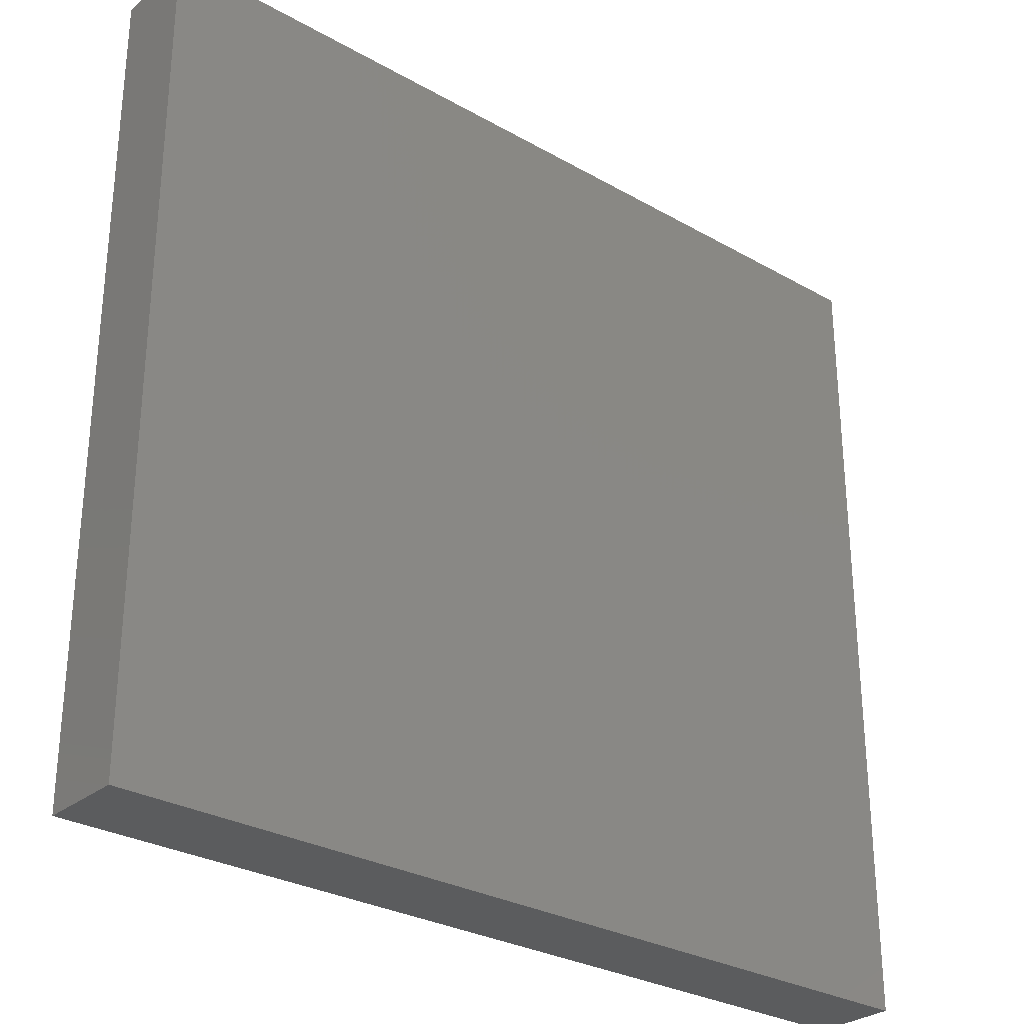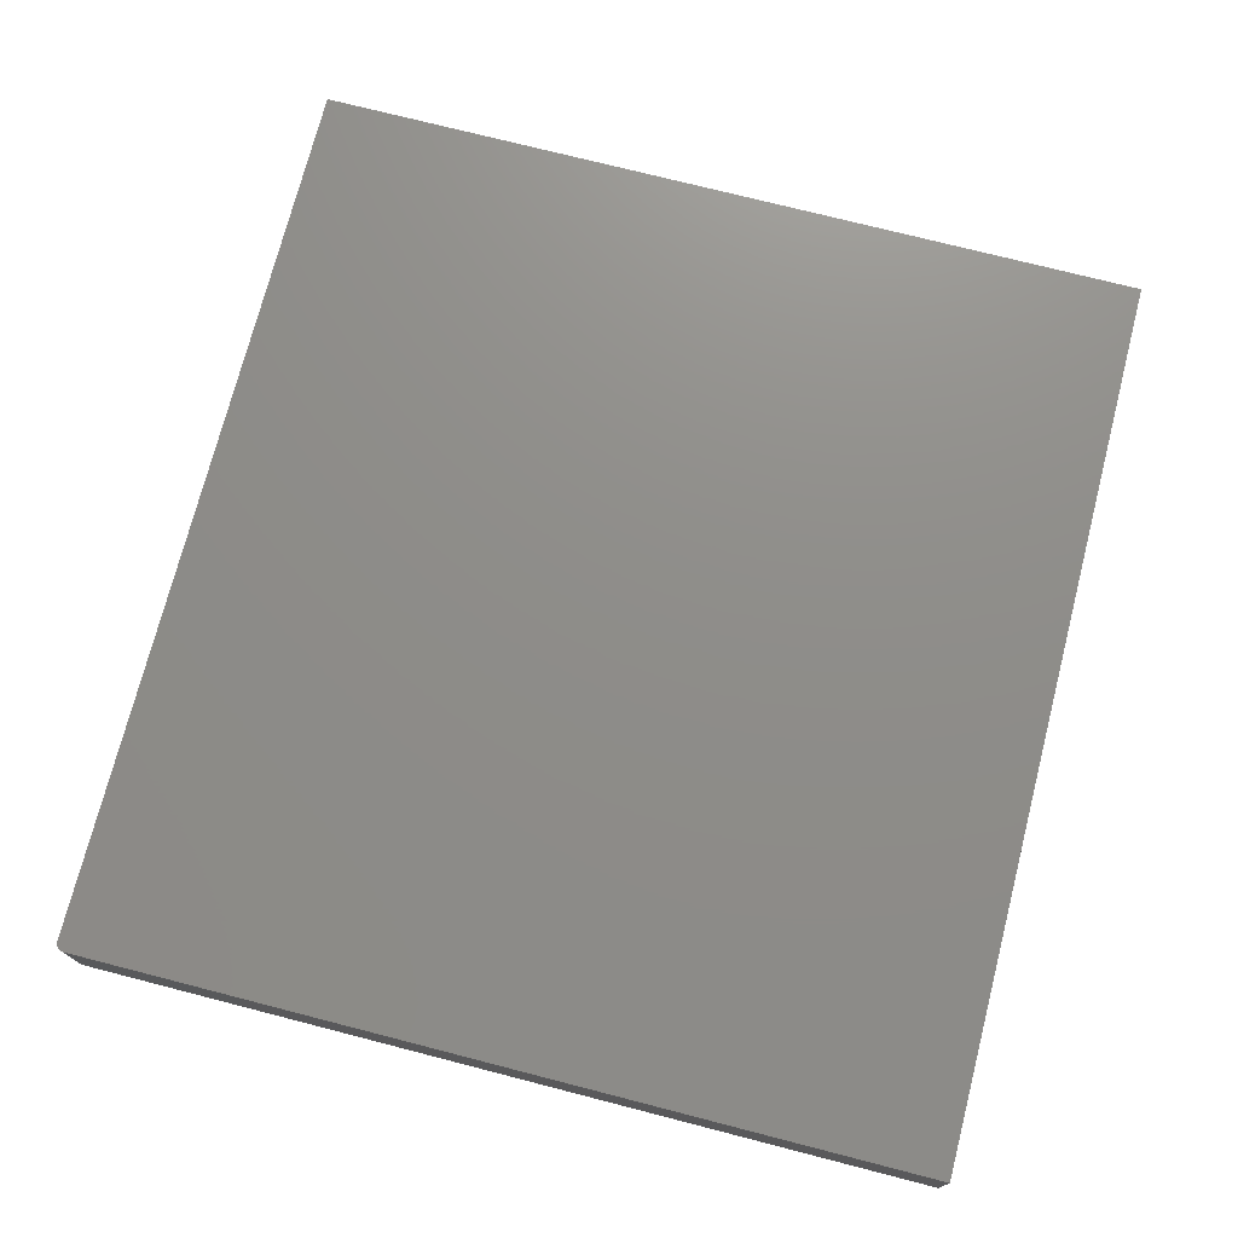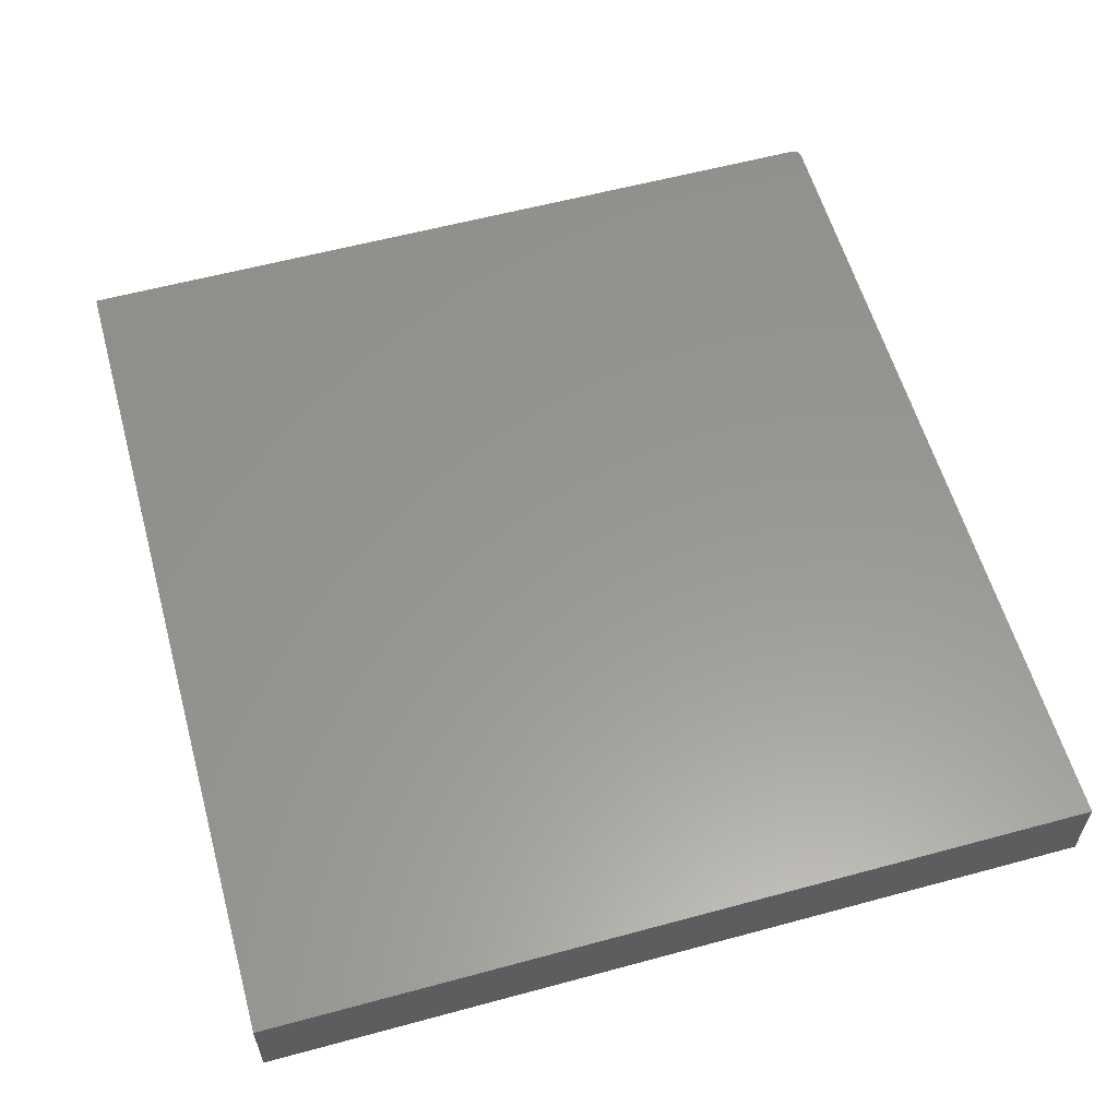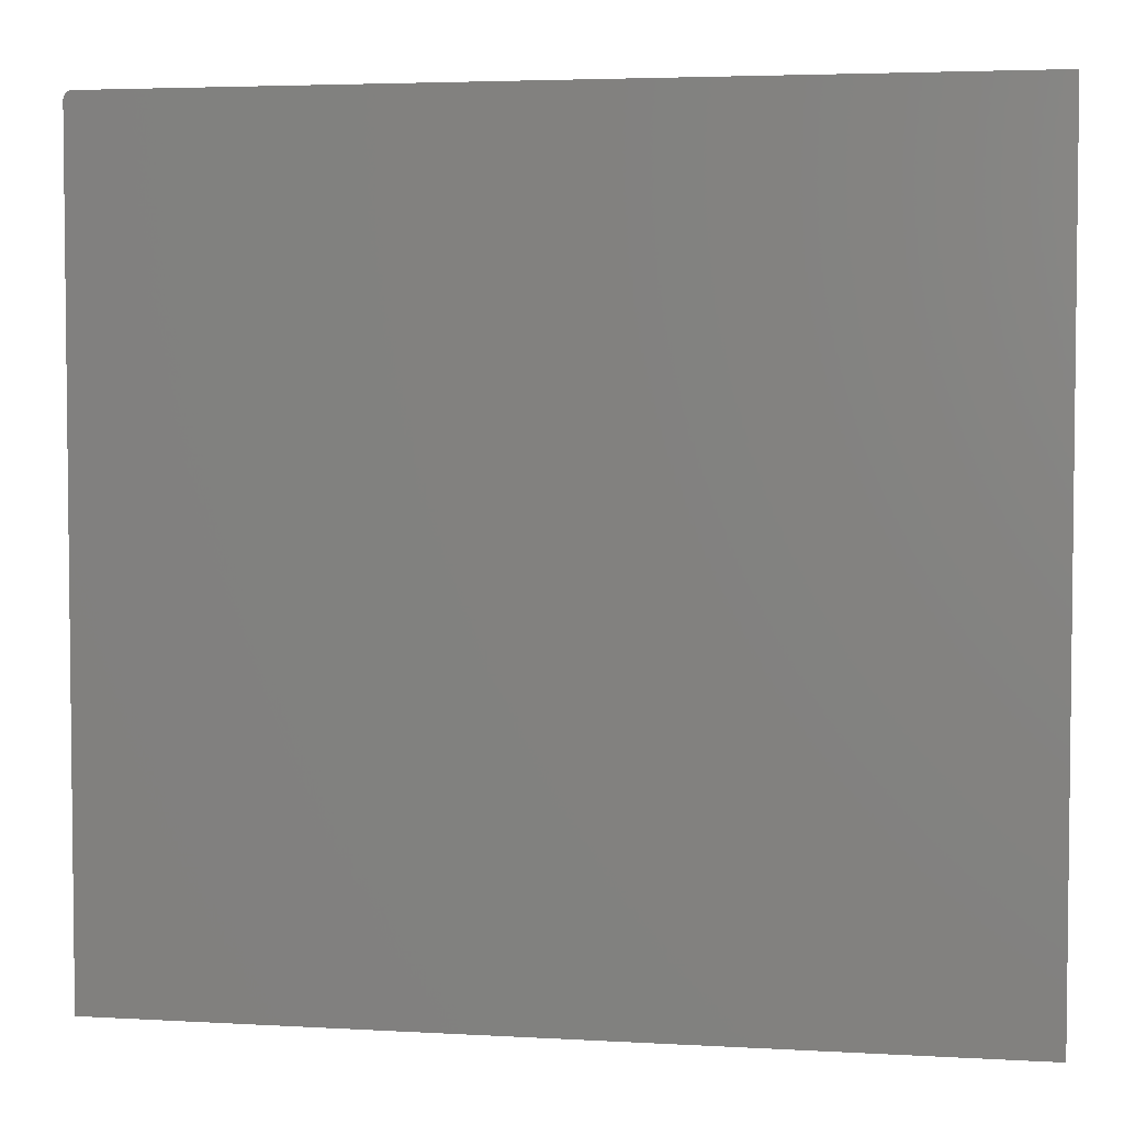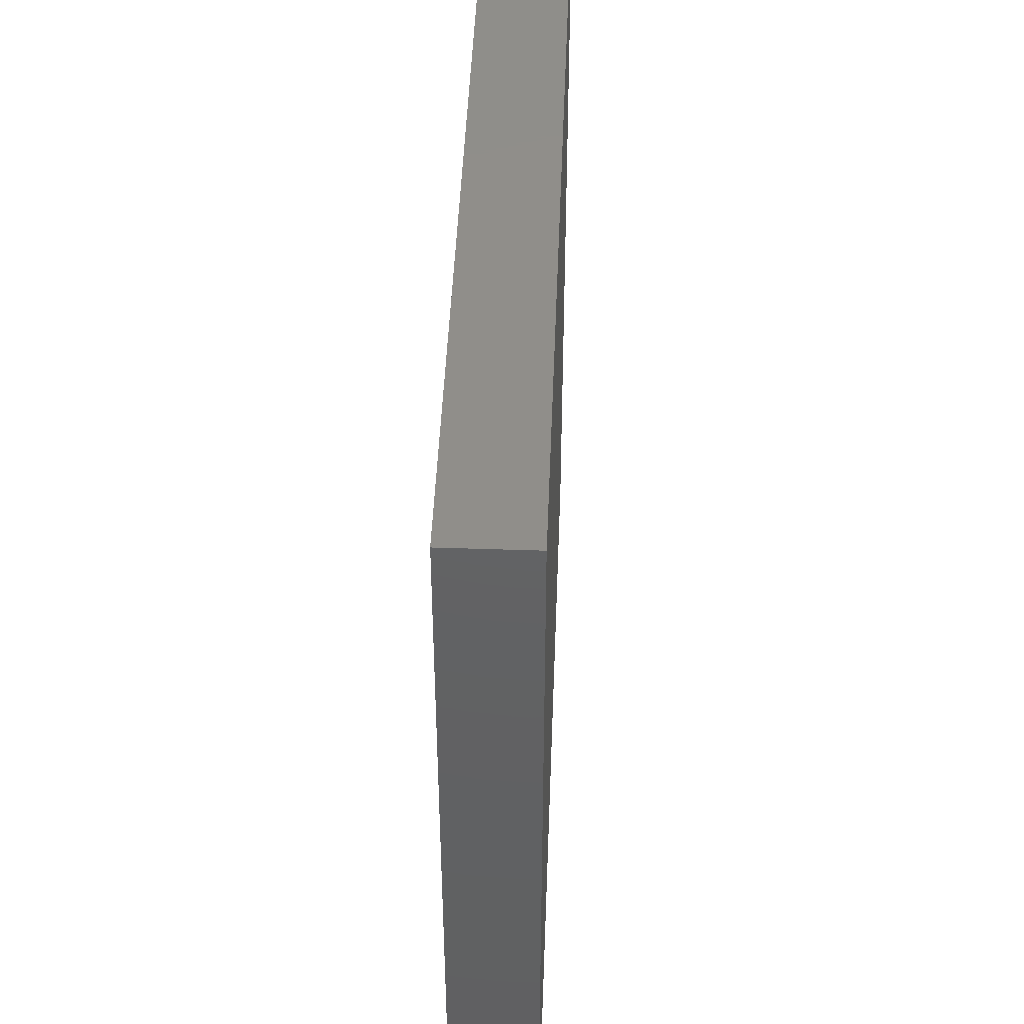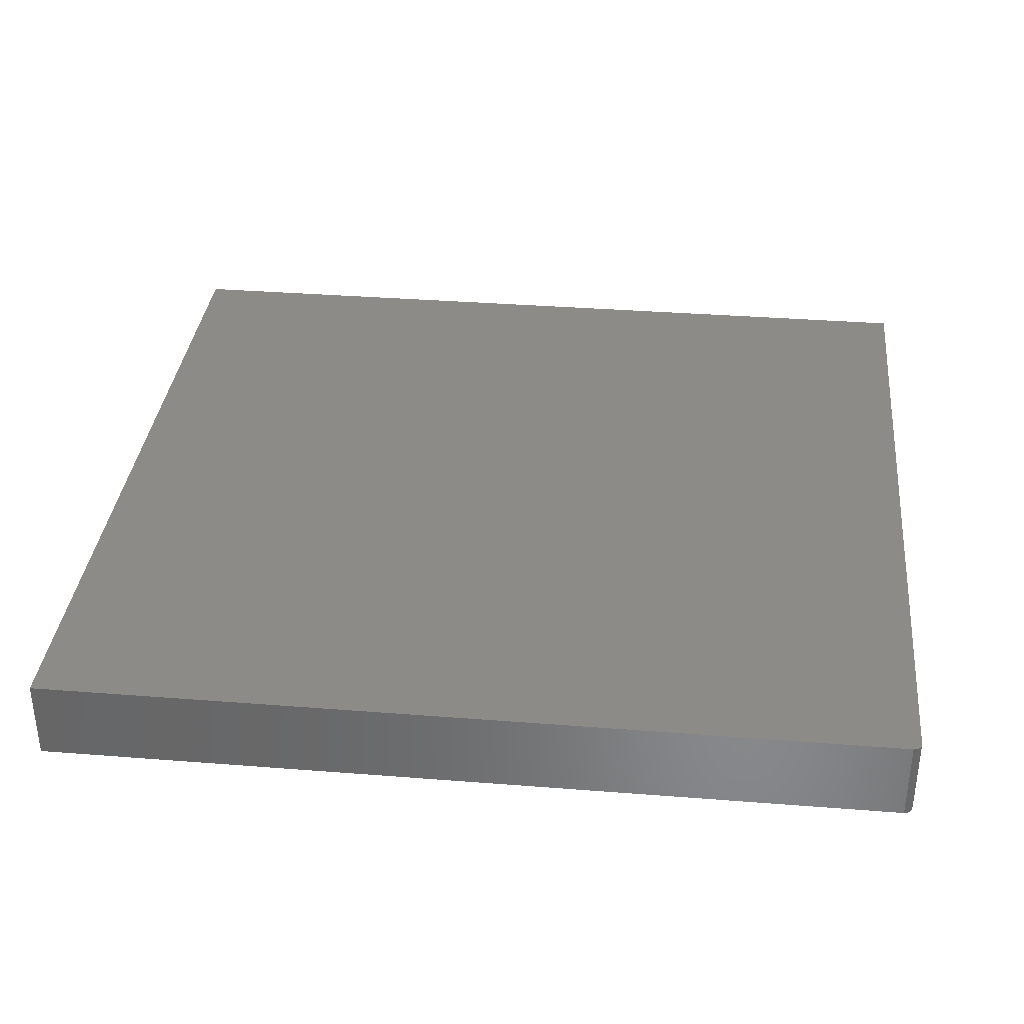
<metadata>
{"format":"stl","ext":"stl","renderer":"f3d","projection":"perspective","resolution":1024,"background":"white","views":[{"elev":-29.0,"azim":-40.2,"up":"+Y"},{"elev":74.0,"azim":-75.6,"up":"+Z"},{"elev":58.6,"azim":74.4,"up":"+Z"},{"elev":4.0,"azim":10.7,"up":"+Y"},{"elev":45.8,"azim":92.2,"up":"+Y"},{"elev":35.0,"azim":-174.0,"up":"+Z"}]}
</metadata>
<code>
# stl→obj: 24 verts, 44 faces
v -0.4609 4.337e-19 -0.07812
v -0.4609 4.624e-18 -0.002632
v 0.3281 4.424e-17 -0.07812
v 0.3281 4.843e-17 -0.002632
v -0.4688 -0.007812 -0.002632
v -0.4688 -0.007812 -0.07812
v -0.4688 -0.75 -0.002632
v -0.4688 -0.75 -0.07812
v 0.3281 -0.75 -0.002632
v -0.4625 -0.0001501 -0.002632
v -0.4639 -0.0005947 -0.002632
v -0.4653 -0.001317 -0.002632
v -0.4665 -0.002288 -0.002632
v -0.4674 -0.003472 -0.002632
v -0.4682 -0.004823 -0.002632
v -0.4686 -0.006288 -0.002632
v -0.4674 -0.003472 -0.07812
v -0.4686 -0.006288 -0.07812
v -0.4682 -0.004823 -0.07812
v 0.3281 -0.75 -0.07812
v -0.4665 -0.002288 -0.07812
v -0.4653 -0.001317 -0.07812
v -0.4639 -0.0005947 -0.07812
v -0.4625 -0.0001501 -0.07812
f 1 2 3
f 3 2 4
f 5 6 7
f 7 6 8
f 2 9 4
f 10 11 12
f 10 12 13
f 10 13 14
f 10 14 15
f 10 15 16
f 10 16 5
f 7 9 2
f 7 2 10
f 7 10 5
f 17 8 6
f 17 6 18
f 17 18 19
f 20 8 17
f 20 17 21
f 20 21 22
f 20 22 23
f 20 23 24
f 20 24 1
f 20 1 3
f 2 1 10
f 10 1 24
f 10 24 11
f 11 24 23
f 11 23 12
f 12 23 22
f 12 22 13
f 13 22 21
f 13 21 14
f 14 21 17
f 14 17 15
f 15 17 19
f 15 19 16
f 16 19 18
f 16 18 5
f 5 18 6
f 8 20 7
f 7 20 9
f 3 4 20
f 20 4 9

</code>
